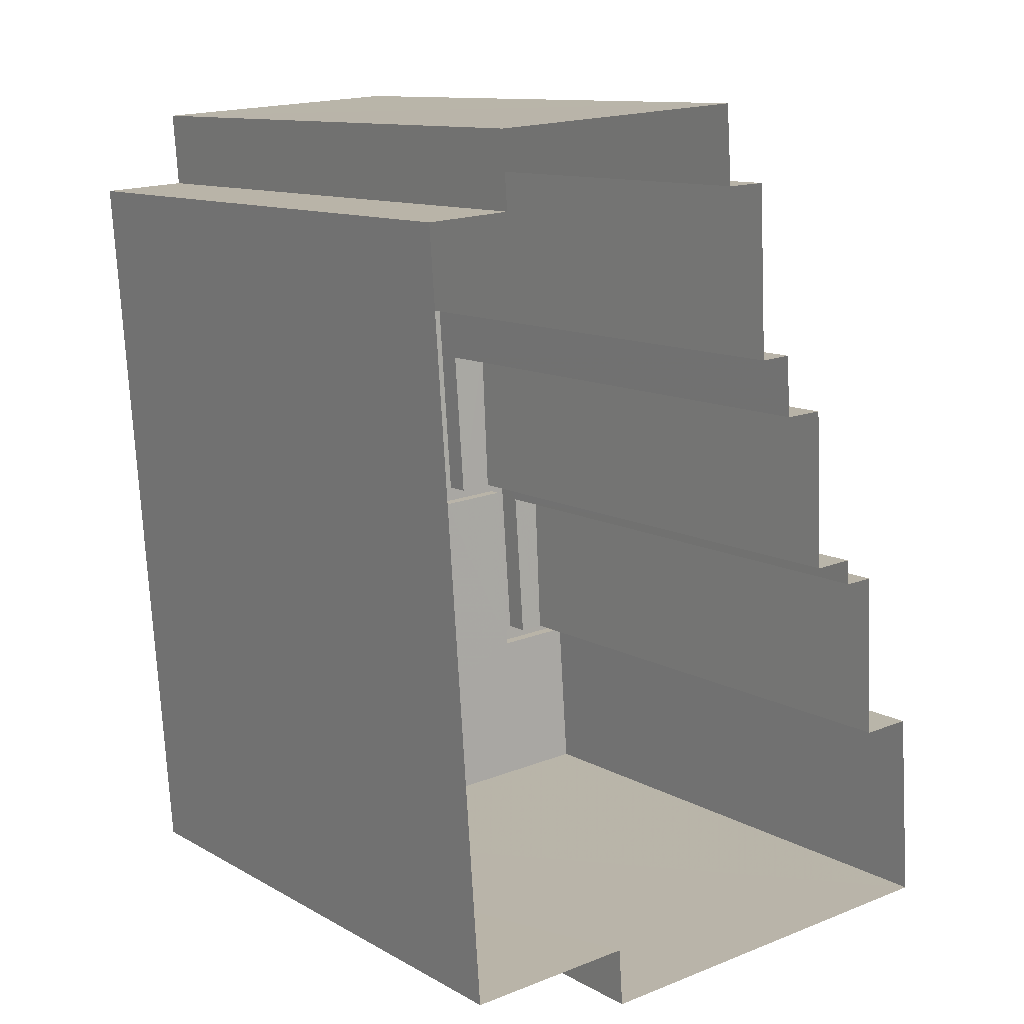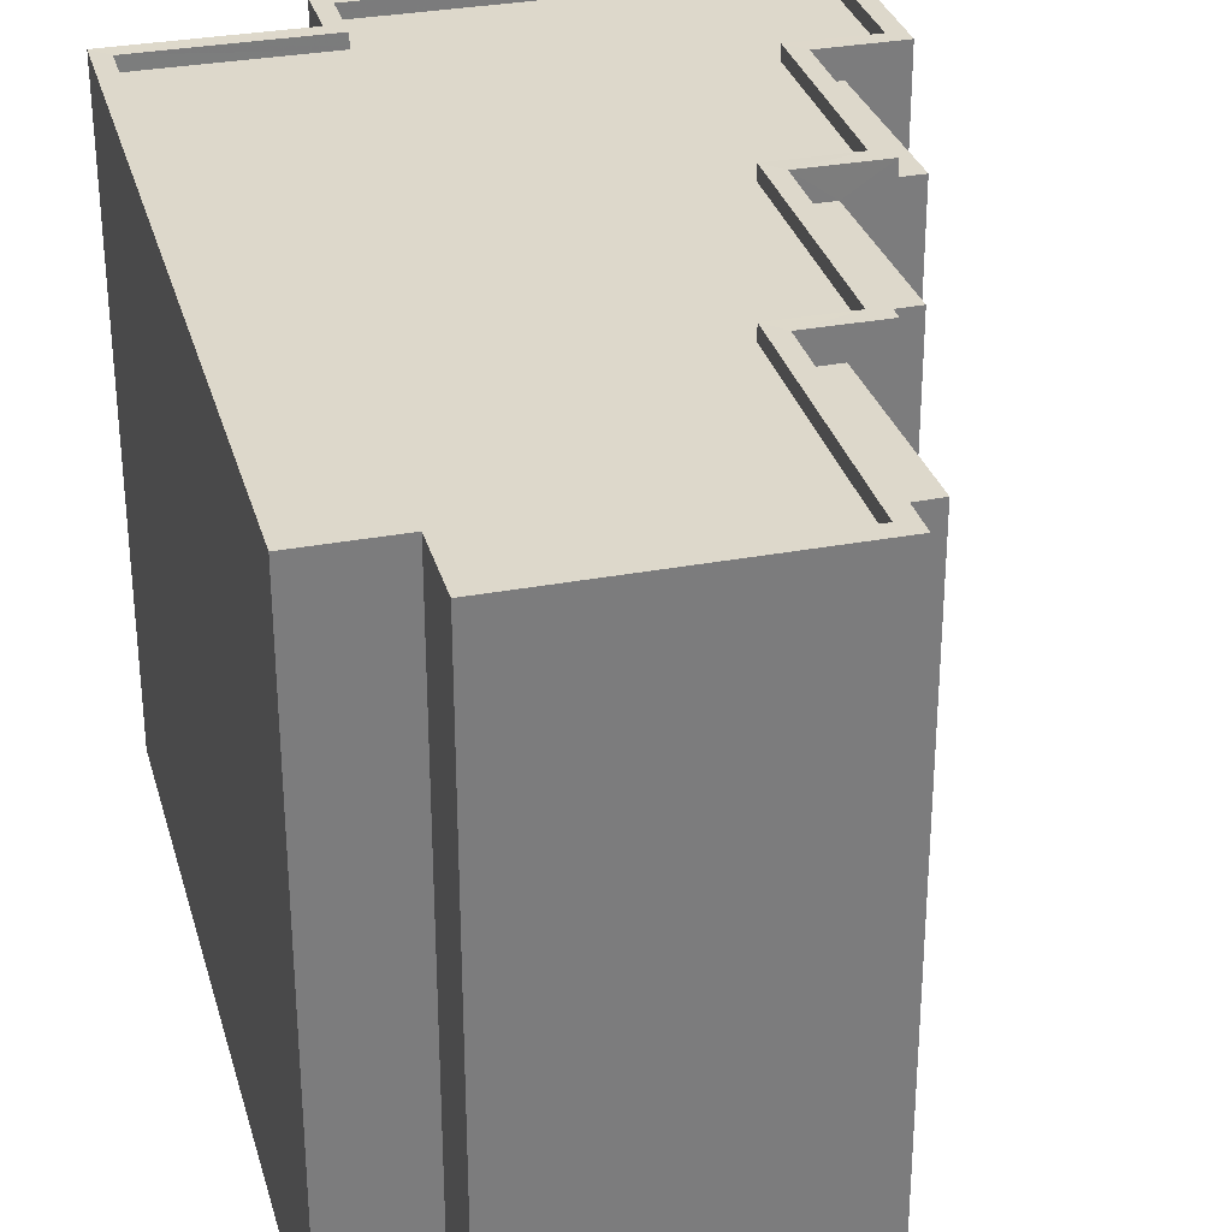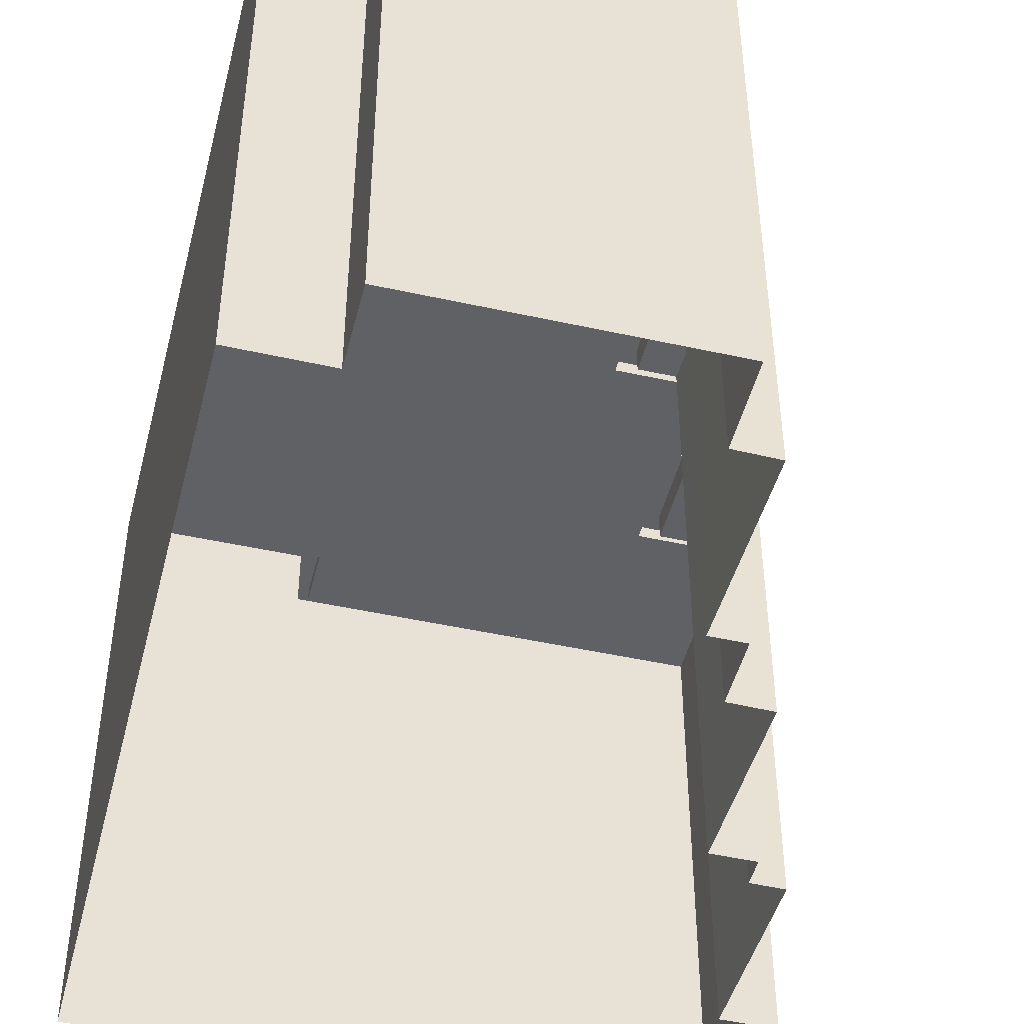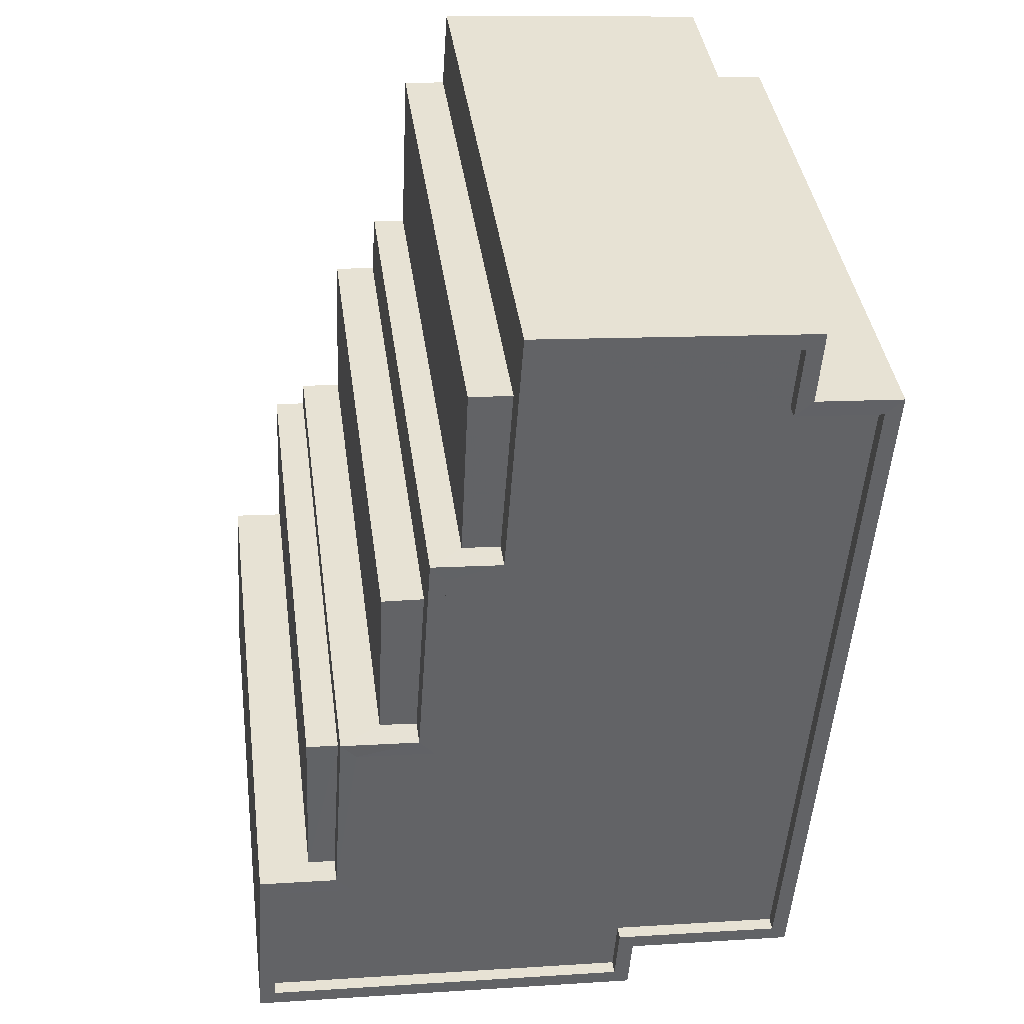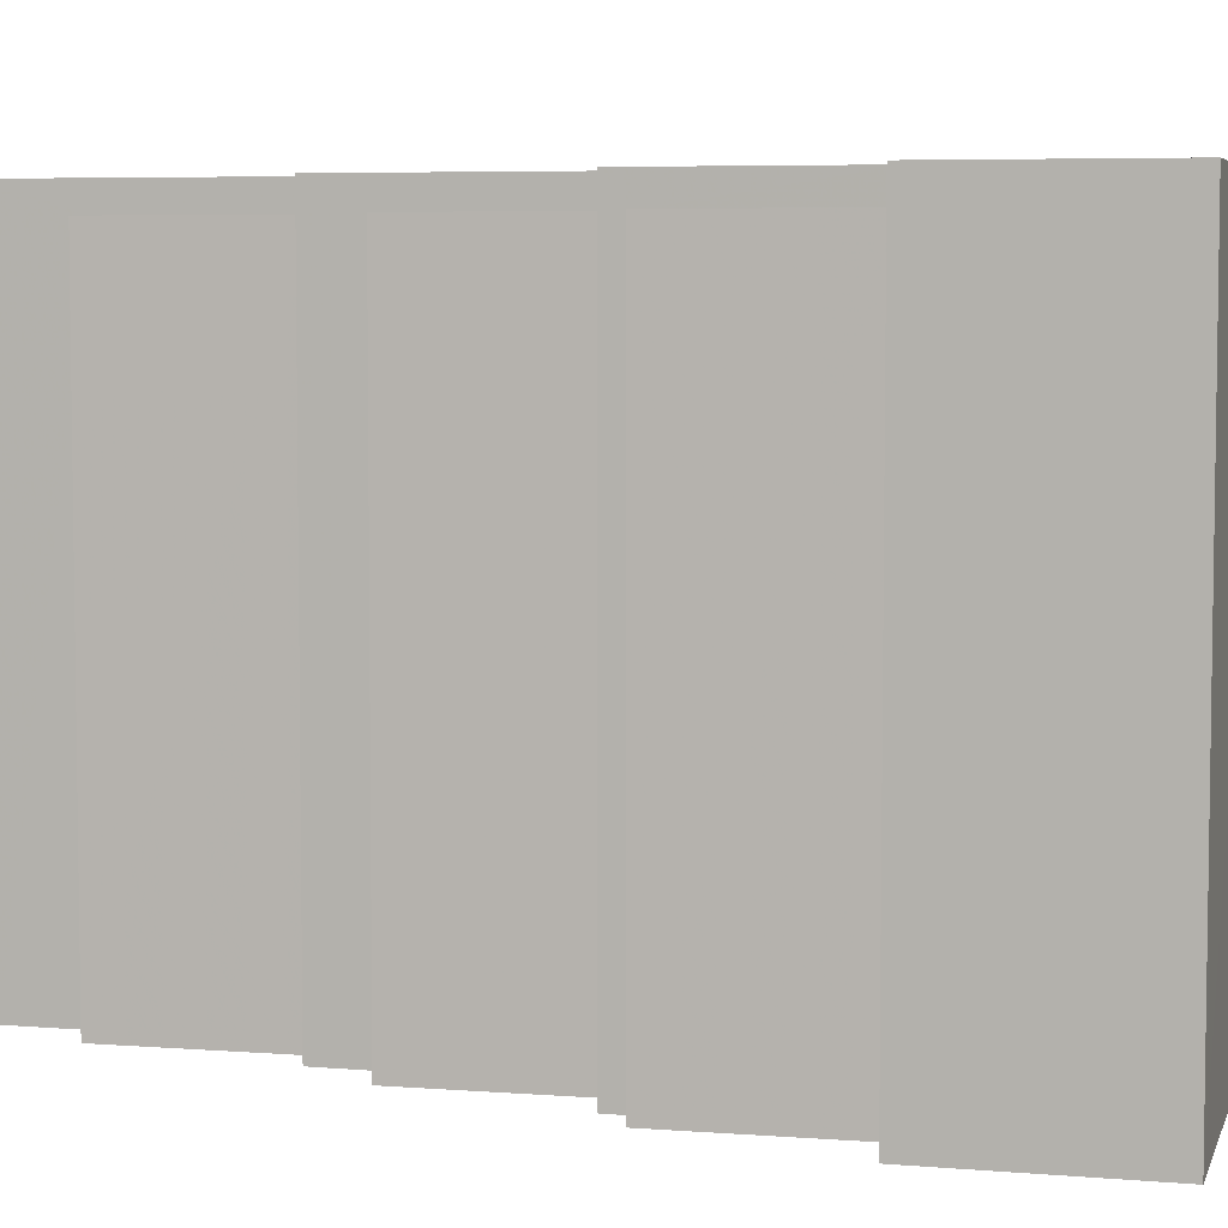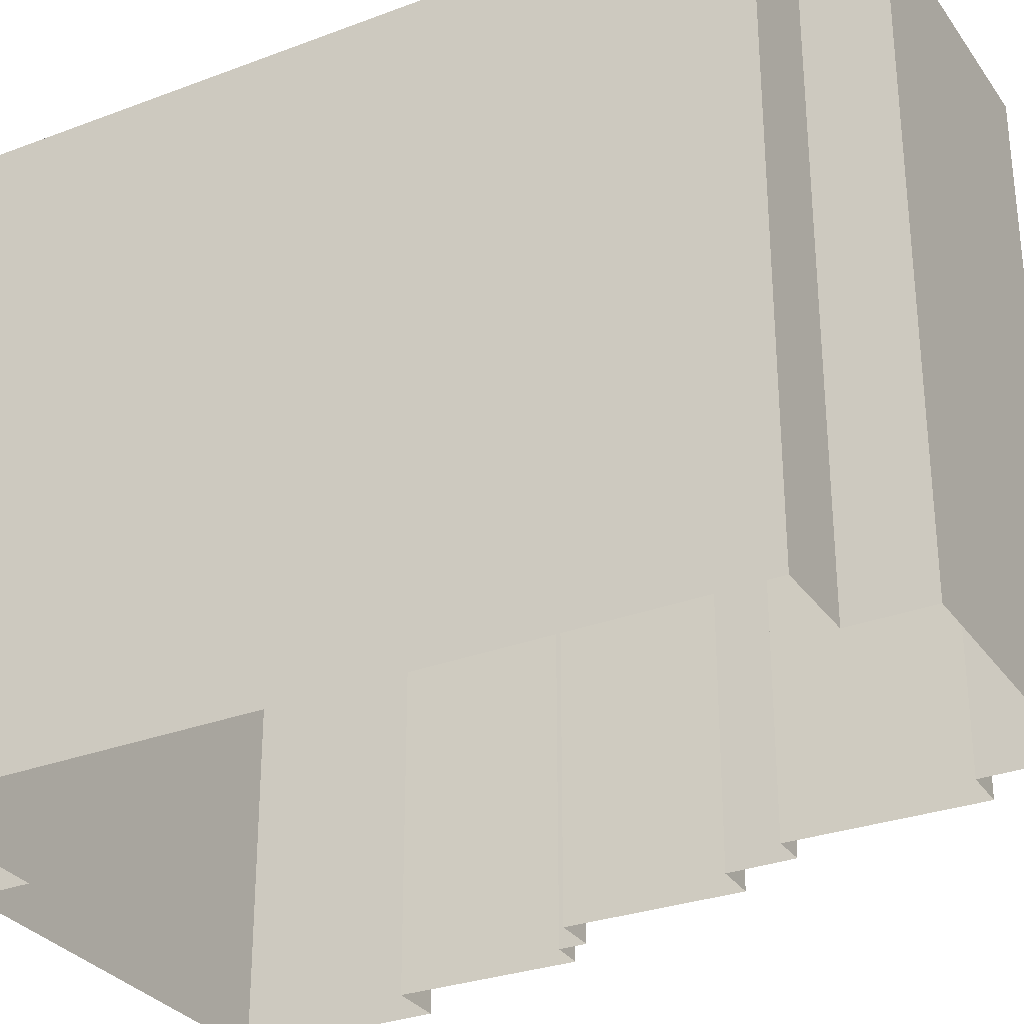
<metadata>
{"format":"obj","ext":"obj","renderer":"f3d","projection":"perspective","resolution":1024,"background":"white","views":[{"elev":11.5,"azim":143.0,"up":"+Y"},{"elev":31.3,"azim":161.0,"up":"+Z"},{"elev":-47.5,"azim":161.9,"up":"+Z"},{"elev":39.6,"azim":-7.6,"up":"+Y"},{"elev":5.6,"azim":-79.5,"up":"+Z"},{"elev":-30.5,"azim":114.7,"up":"+Z"}]}
</metadata>
<code>
v -8876 -3.735e+04 17.96
v -8876 -3.735e+04 17.96
v -8881 -3.735e+04 17.97
v -8882 -3.735e+04 17.97
v -8881 -3.735e+04 17.97
v -8882 -3.736e+04 17.97
v -8875 -3.735e+04 17.96
v -8876 -3.737e+04 17.96
v -8885 -3.736e+04 17.97
v -8885 -3.736e+04 17.97
v -8884 -3.736e+04 17.97
v -8886 -3.737e+04 17.97
v -8886 -3.736e+04 17.97
v -8879 -3.737e+04 17.96
v -8883 -3.736e+04 17.97
v -8879 -3.737e+04 17.96
v -8883 -3.736e+04 17.97
v -8883 -3.736e+04 17.97
v -8884 -3.736e+04 17.97
v -8884 -3.736e+04 17.97
v -8885 -3.736e+04 28.56
v -8884 -3.736e+04 28.56
v -8885 -3.736e+04 28.56
v -8885 -3.736e+04 28.56
v -8876 -3.735e+04 29.05
v -8881 -3.735e+04 29.05
v -8881 -3.735e+04 29.05
v -8876 -3.735e+04 29.05
v -8876 -3.735e+04 29.05
v -8875 -3.735e+04 29.05
v -8875 -3.735e+04 29.05
v -8876 -3.737e+04 29.05
v -8879 -3.737e+04 29.05
v -8876 -3.737e+04 29.05
v -8883 -3.736e+04 29.05
v -8882 -3.736e+04 29.05
v -8881 -3.736e+04 29.05
v -8879 -3.737e+04 29.05
v -8881 -3.736e+04 29.05
v -8877 -3.735e+04 29.05
v -8876 -3.735e+04 28.8
v -8881 -3.735e+04 28.8
v -8877 -3.735e+04 28.8
v -8875 -3.735e+04 28.8
v -8881 -3.736e+04 28.8
v -8876 -3.737e+04 28.8
v -8879 -3.737e+04 28.8
v -8879 -3.737e+04 28.8
v -8884 -3.736e+04 28.8
v -8883 -3.736e+04 28.8
v -8886 -3.737e+04 28.8
v -8886 -3.736e+04 28.8
v -8884 -3.736e+04 28.8
v -8882 -3.736e+04 28.8
v -8879 -3.737e+04 29.05
v -8879 -3.737e+04 29.05
v -8886 -3.737e+04 29.05
v -8886 -3.737e+04 29.05
v -8886 -3.736e+04 29.05
v -8883 -3.736e+04 29.05
v -8883 -3.736e+04 29.05
v -8885 -3.736e+04 29.05
v -8884 -3.736e+04 29.05
v -8884 -3.736e+04 29.05
v -8886 -3.736e+04 29.05
v -8884 -3.736e+04 29.05
v -8883 -3.736e+04 28.56
v -8883 -3.736e+04 28.56
v -8884 -3.736e+04 28.56
v -8883 -3.736e+04 28.56
v -8881 -3.736e+04 28.56
v -8882 -3.735e+04 28.56
v -8882 -3.736e+04 28.56
v -8881 -3.735e+04 28.56
f 1 2 3
f 4 5 6
f 3 2 5
f 2 7 8
f 9 10 11
f 12 13 9
f 14 15 8
f 12 14 16
f 17 6 15
f 18 15 19
f 11 20 19
f 5 2 6
f 6 2 8
f 9 11 19
f 12 9 14
f 15 6 8
f 14 19 15
f 9 19 14
f 21 22 23
f 21 24 22
f 25 26 27
f 28 29 25
f 30 29 31
f 32 30 31
f 33 32 34
f 35 36 37
f 27 26 37
f 38 33 34
f 36 39 37
f 34 32 31
f 29 40 31
f 39 27 37
f 28 40 29
f 28 25 27
f 41 42 43
f 44 43 45
f 46 44 45
f 47 48 49
f 48 46 50
f 47 49 51
f 51 49 52
f 49 50 53
f 50 45 54
f 43 42 45
f 50 46 45
f 49 48 50
f 55 33 56
f 57 58 55
f 58 57 59
f 38 56 33
f 35 60 36
f 36 60 61
f 62 63 64
f 59 65 62
f 64 63 60
f 60 63 61
f 62 66 63
f 55 56 57
f 65 59 57
f 66 62 65
f 67 68 69
f 67 70 68
f 71 72 73
f 71 74 72
f 21 23 10
f 9 21 10
f 22 10 23
f 22 11 10
f 62 21 59
f 59 21 13
f 62 24 21
f 13 21 9
f 29 2 1
f 25 29 1
f 30 7 2
f 29 30 2
f 32 8 7
f 30 32 7
f 32 14 8
f 32 33 14
f 55 16 14
f 33 55 14
f 55 12 16
f 55 58 12
f 58 13 12
f 58 59 13
f 24 62 22
f 11 22 20
f 20 22 64
f 22 62 64
f 60 69 64
f 64 69 20
f 60 67 69
f 20 69 19
f 67 60 70
f 15 70 17
f 17 70 35
f 70 60 35
f 37 73 35
f 35 73 17
f 37 71 73
f 17 73 6
f 71 37 74
f 5 74 3
f 3 74 26
f 74 37 26
f 25 1 3
f 26 25 3
f 28 42 41
f 28 27 42
f 40 41 43
f 40 28 41
f 31 43 44
f 31 40 43
f 34 44 46
f 34 31 44
f 34 46 48
f 38 34 48
f 56 48 47
f 56 38 48
f 56 47 51
f 57 56 51
f 57 51 52
f 65 57 52
f 66 52 49
f 66 65 52
f 66 49 53
f 63 66 53
f 61 53 50
f 61 63 53
f 61 50 54
f 36 61 54
f 39 54 45
f 39 36 54
f 39 45 42
f 27 39 42
f 69 68 18
f 19 69 18
f 70 18 68
f 70 15 18
f 73 72 4
f 6 73 4
f 74 4 72
f 74 5 4

</code>
